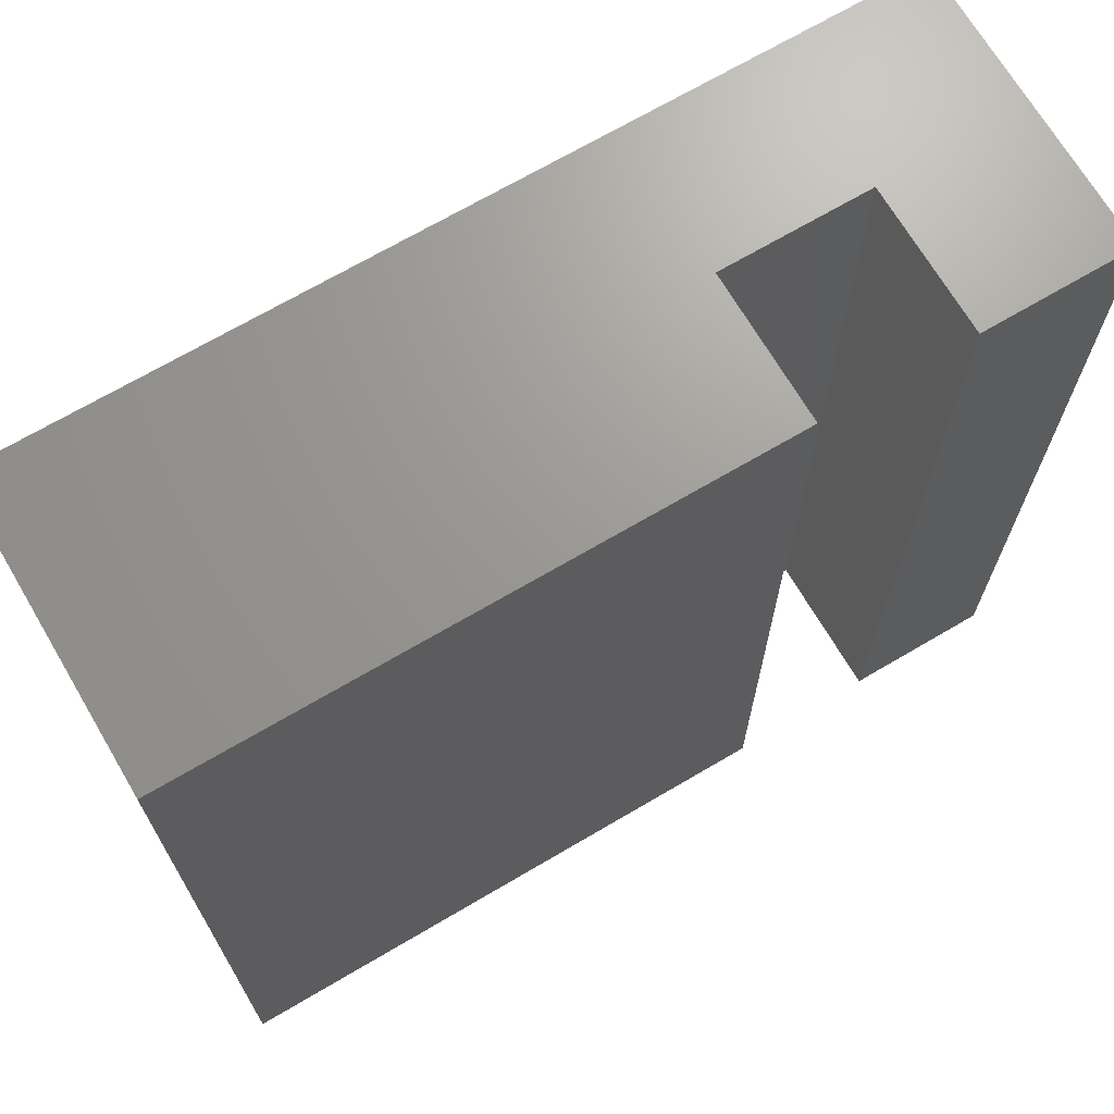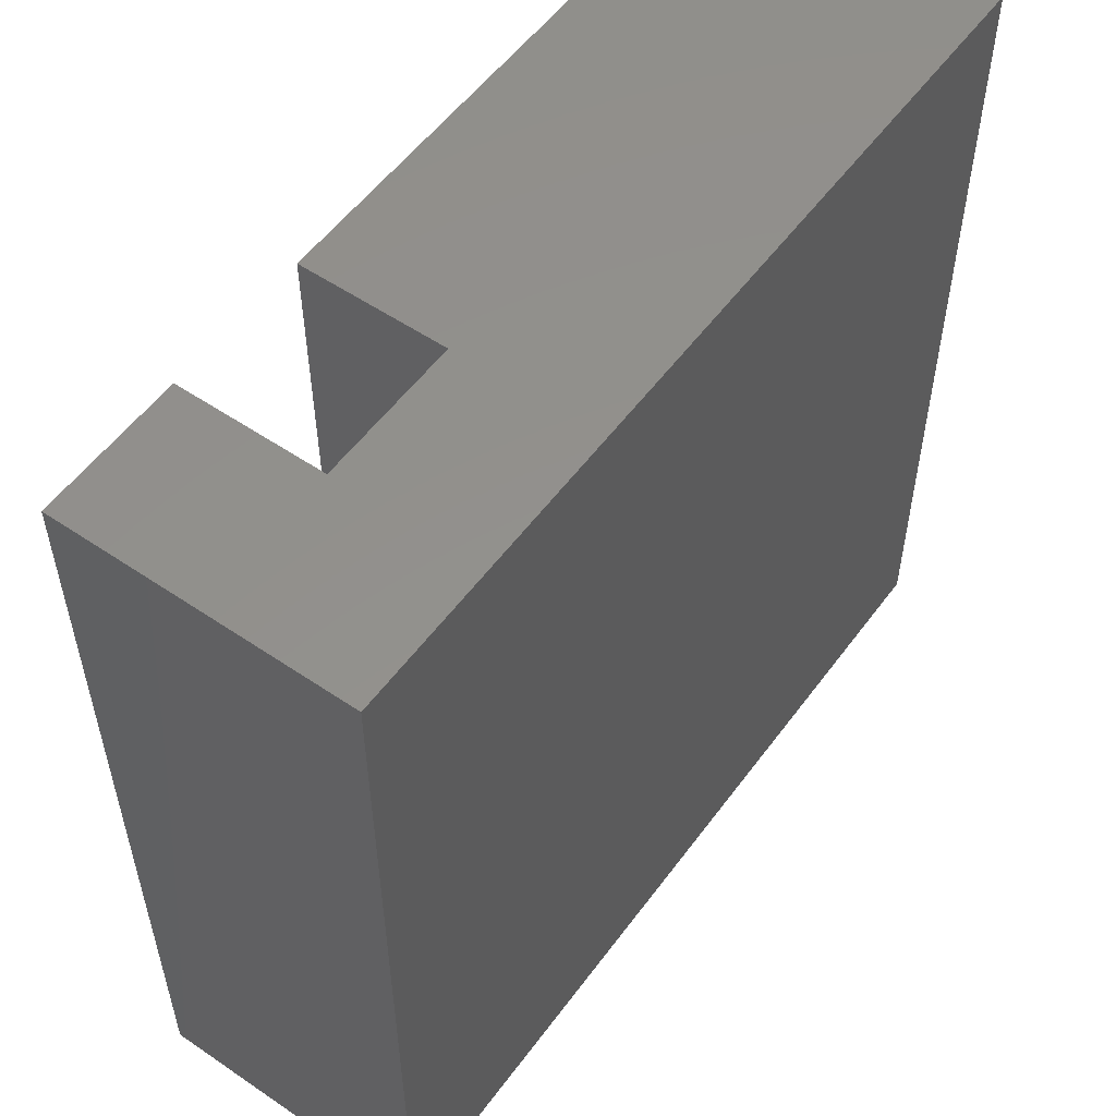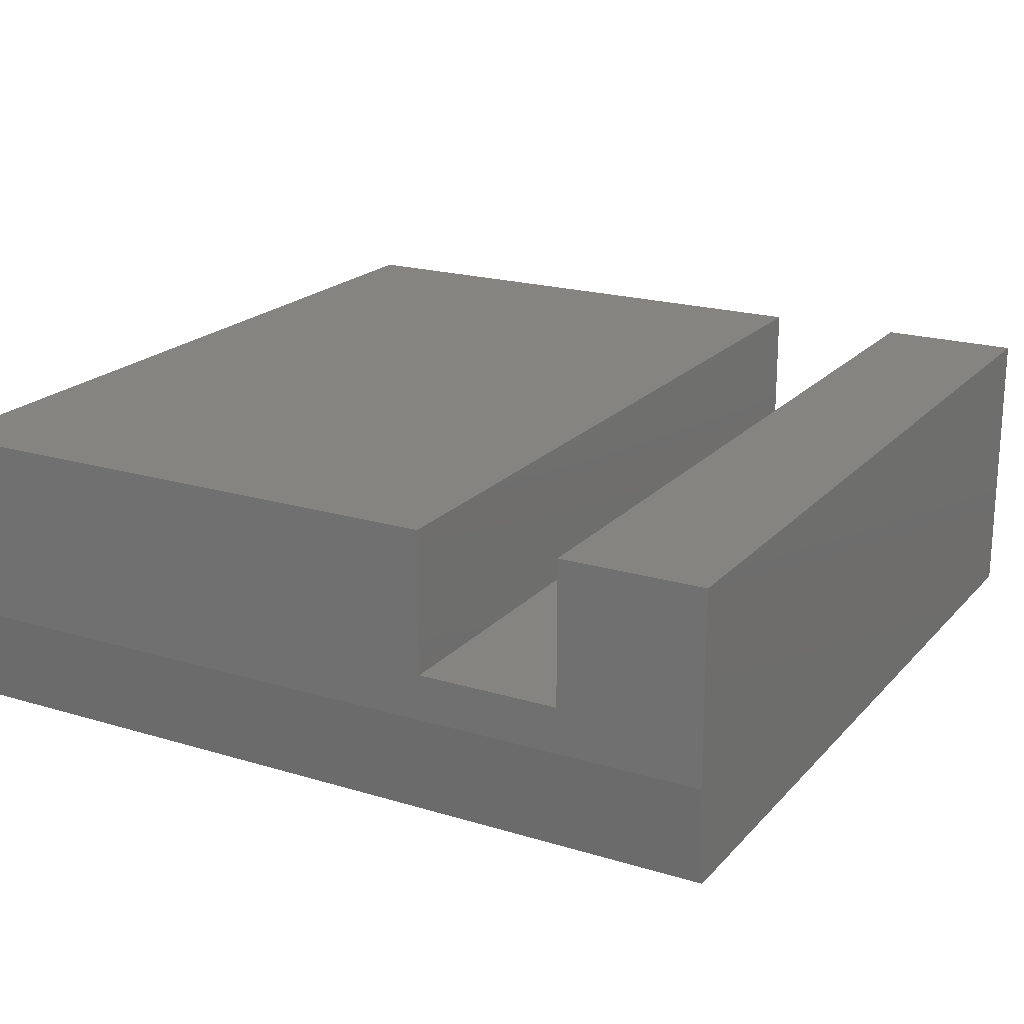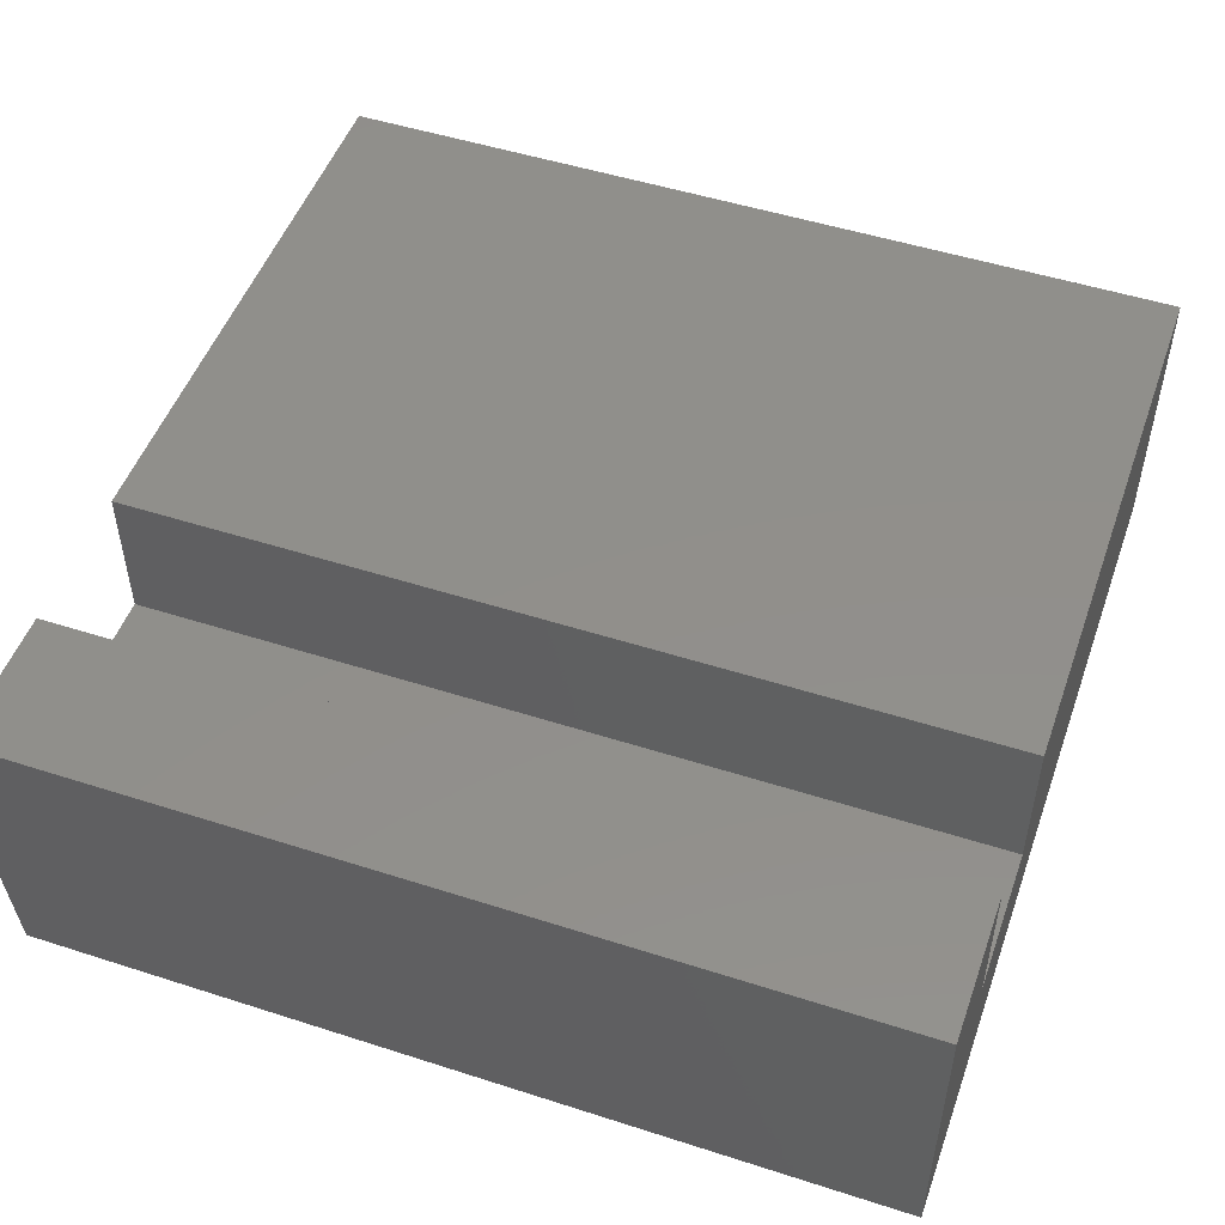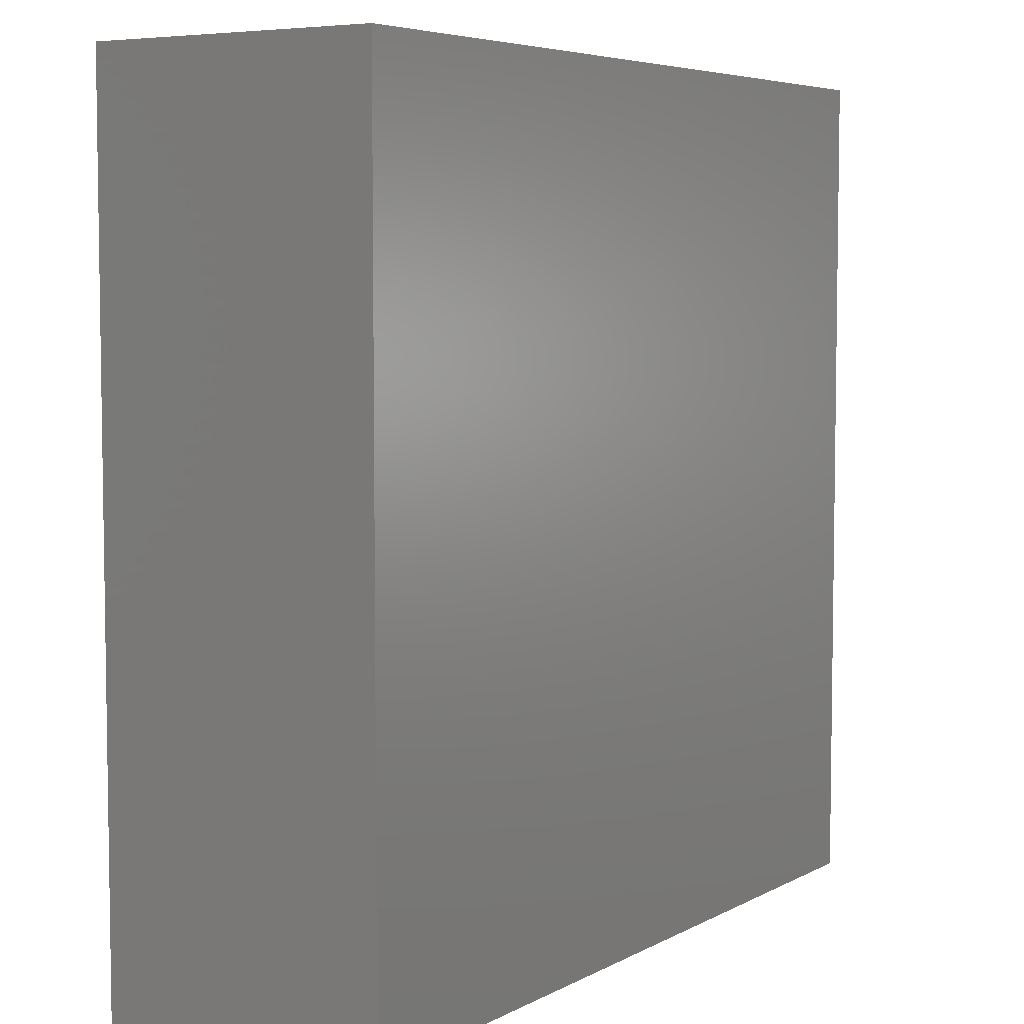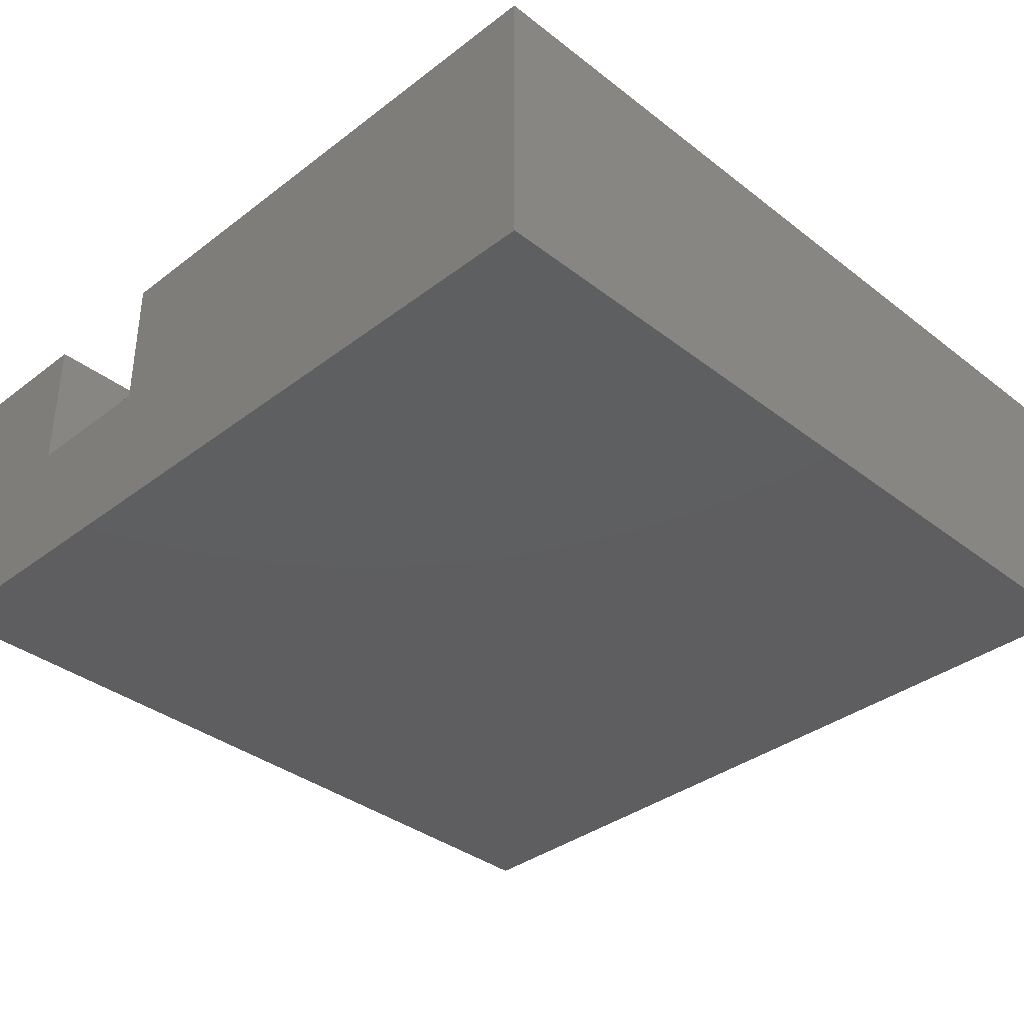
<metadata>
{"format":"stl","ext":"stl","renderer":"f3d","projection":"perspective","resolution":1024,"background":"white","views":[{"elev":69.6,"azim":-30.5,"up":"+Y"},{"elev":54.6,"azim":125.7,"up":"+Y"},{"elev":20.1,"azim":29.1,"up":"+Z"},{"elev":50.4,"azim":109.4,"up":"+Z"},{"elev":5.6,"azim":122.7,"up":"+Y"},{"elev":-36.2,"azim":-135.2,"up":"+Z"}]}
</metadata>
<code>
# stl→obj: 18 verts, 32 faces
v 0.2487 -0.75 0.1263
v 0.1224 -0.75 0.1263
v -0.375 -0.75 0.08594
v 0.375 -0.75 0.08594
v 0.375 -0.75 0.2526
v 0.2487 -0.75 0.2526
v -0.375 -0.75 0.2526
v 0.1224 -0.75 0.2526
v -0.375 8.587e-34 0.2526
v -0.375 0 0
v -0.375 -0.7422 0
v 0.375 4.163e-17 -4.592e-17
v 0.375 4.163e-17 0.2526
v 0.375 -0.7422 -4.592e-17
v 0.2487 3.462e-17 0.2526
v 0.2487 3.462e-17 0.1263
v 0.1224 2.761e-17 0.1263
v 0.1224 2.761e-17 0.2526
f 1 2 3
f 1 3 4
f 1 4 5
f 1 5 6
f 3 2 7
f 7 2 8
f 9 10 7
f 7 10 11
f 7 11 3
f 12 13 14
f 14 13 5
f 14 5 4
f 10 12 11
f 11 12 14
f 4 3 14
f 14 3 11
f 12 15 13
f 15 12 16
f 16 12 10
f 16 10 17
f 17 10 9
f 17 9 18
f 18 9 8
f 8 9 7
f 17 18 2
f 2 18 8
f 16 17 1
f 1 17 2
f 15 16 6
f 6 16 1
f 13 15 5
f 5 15 6

</code>
